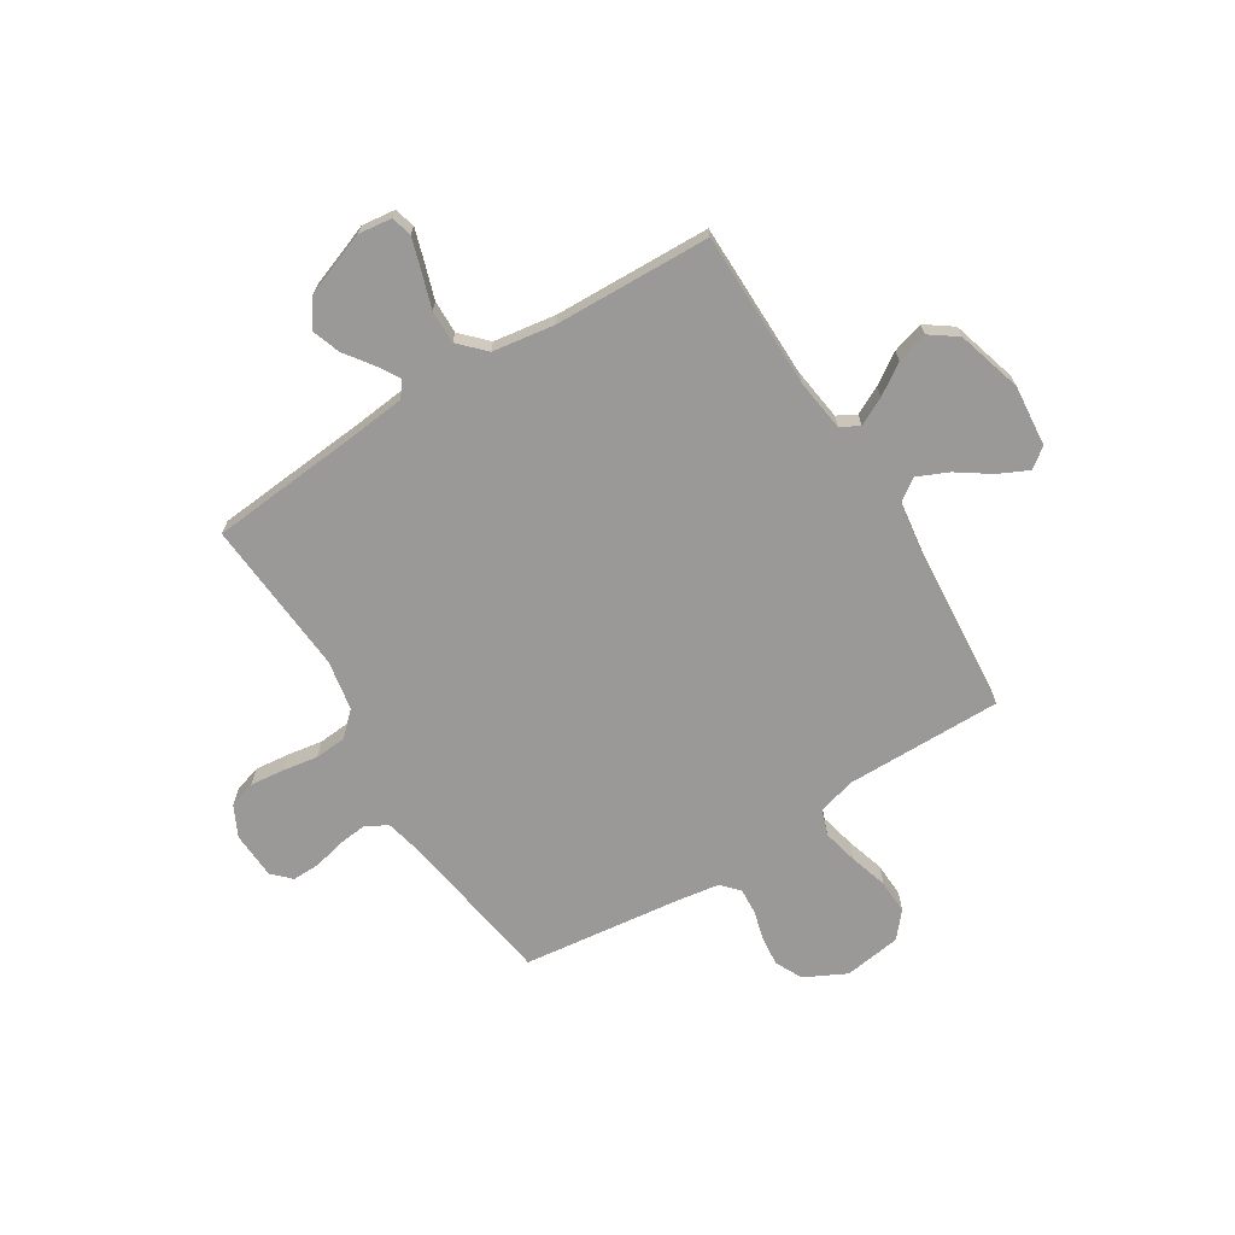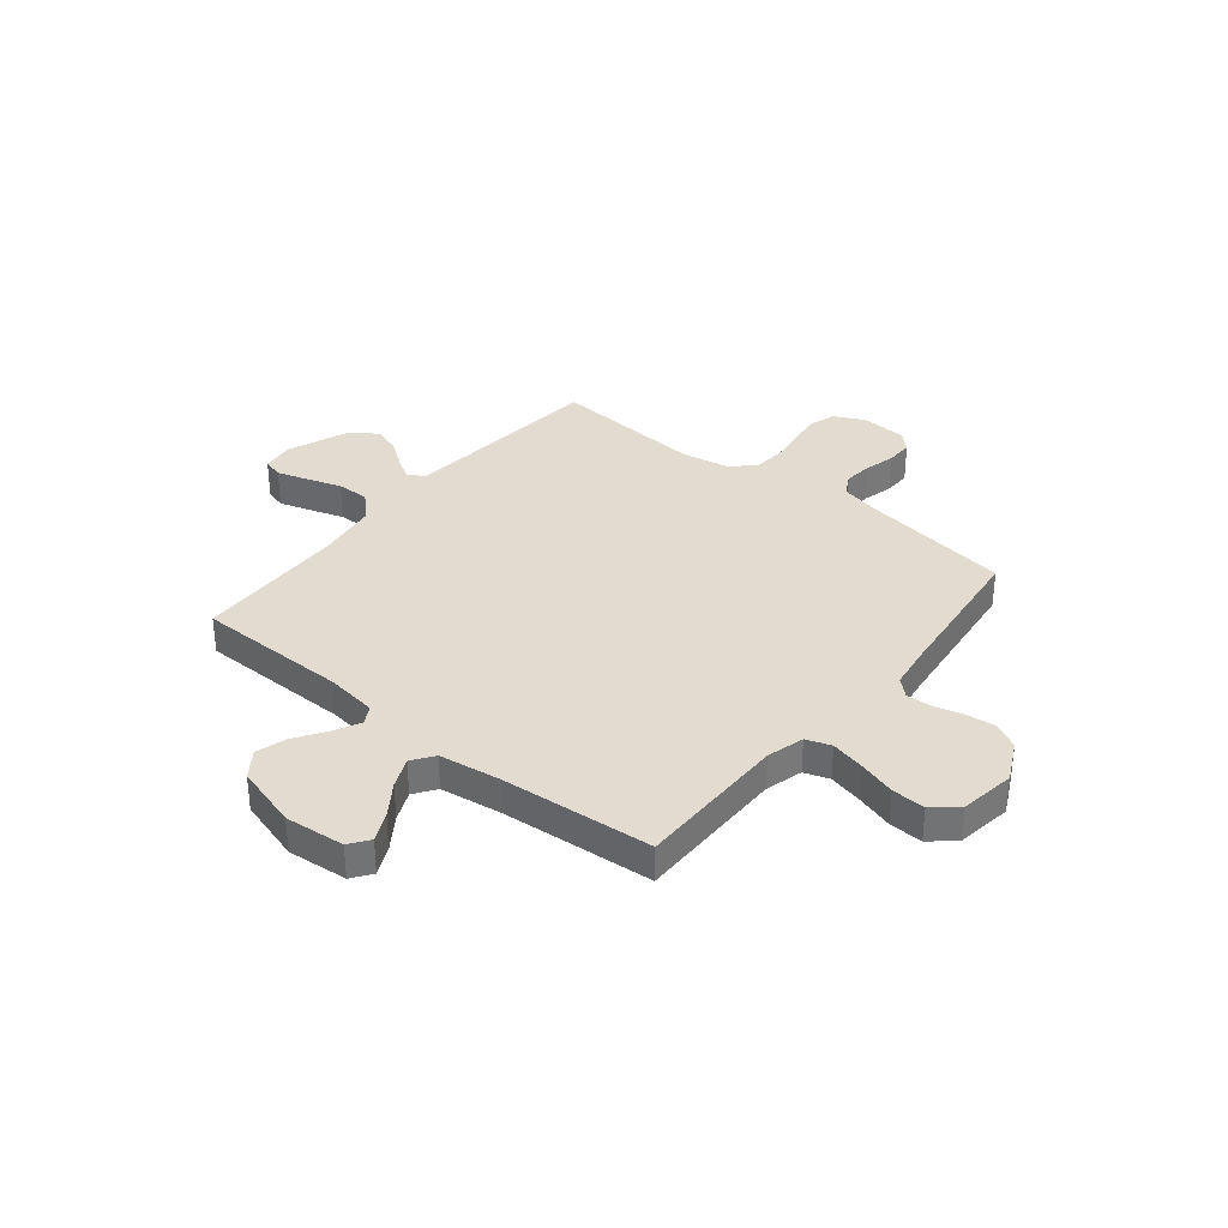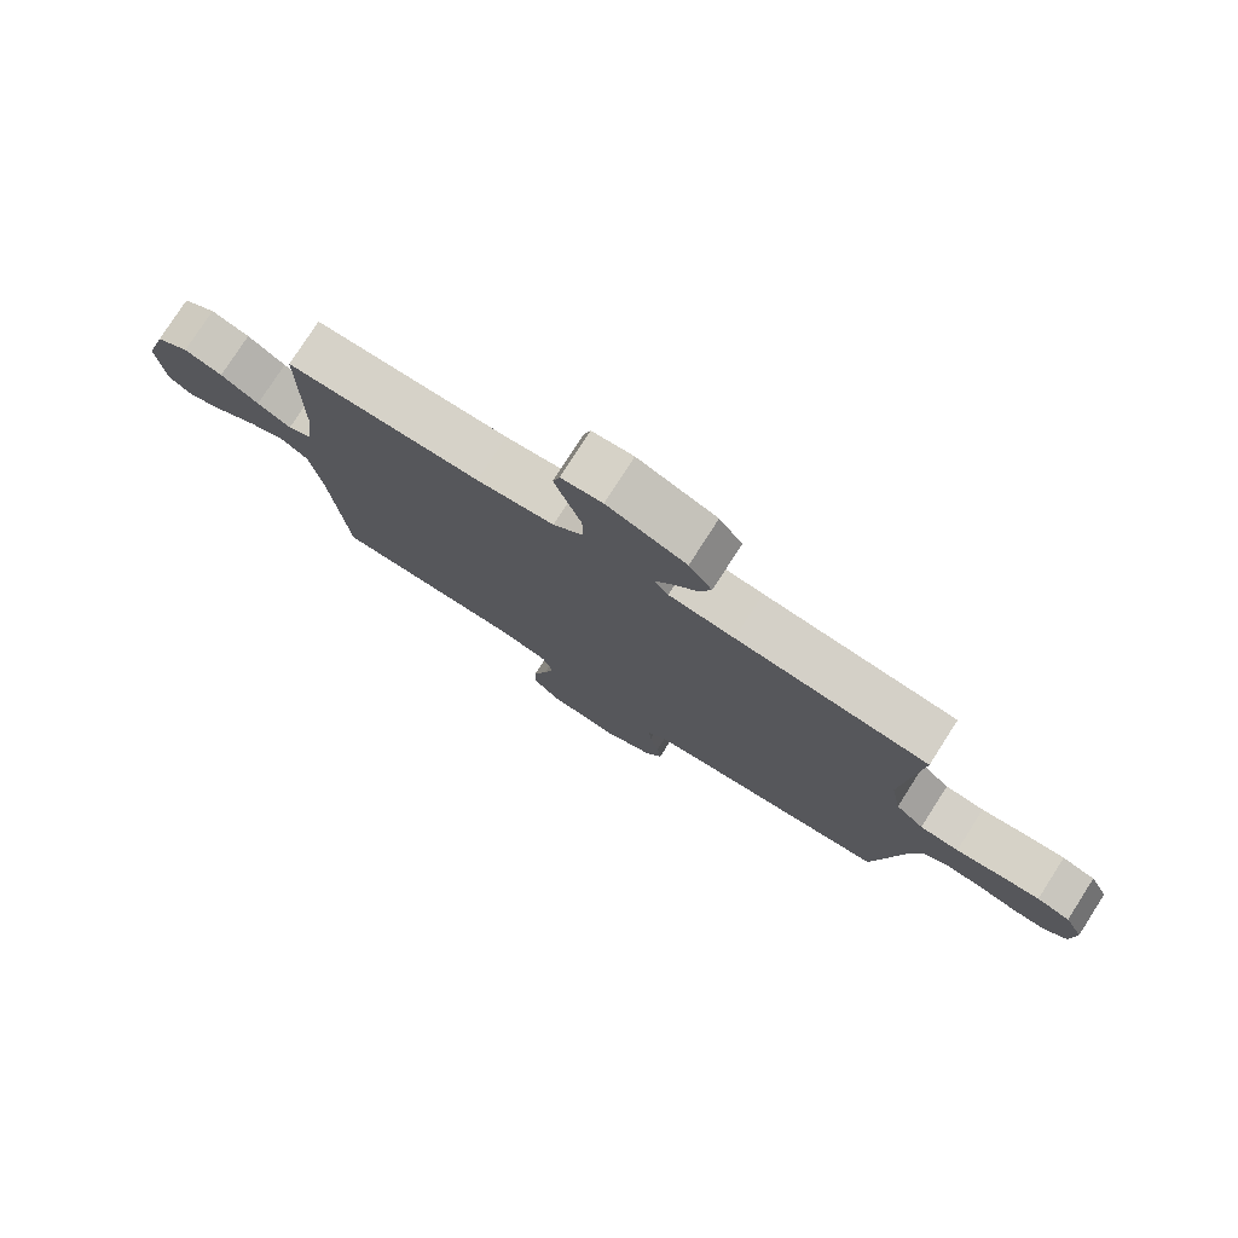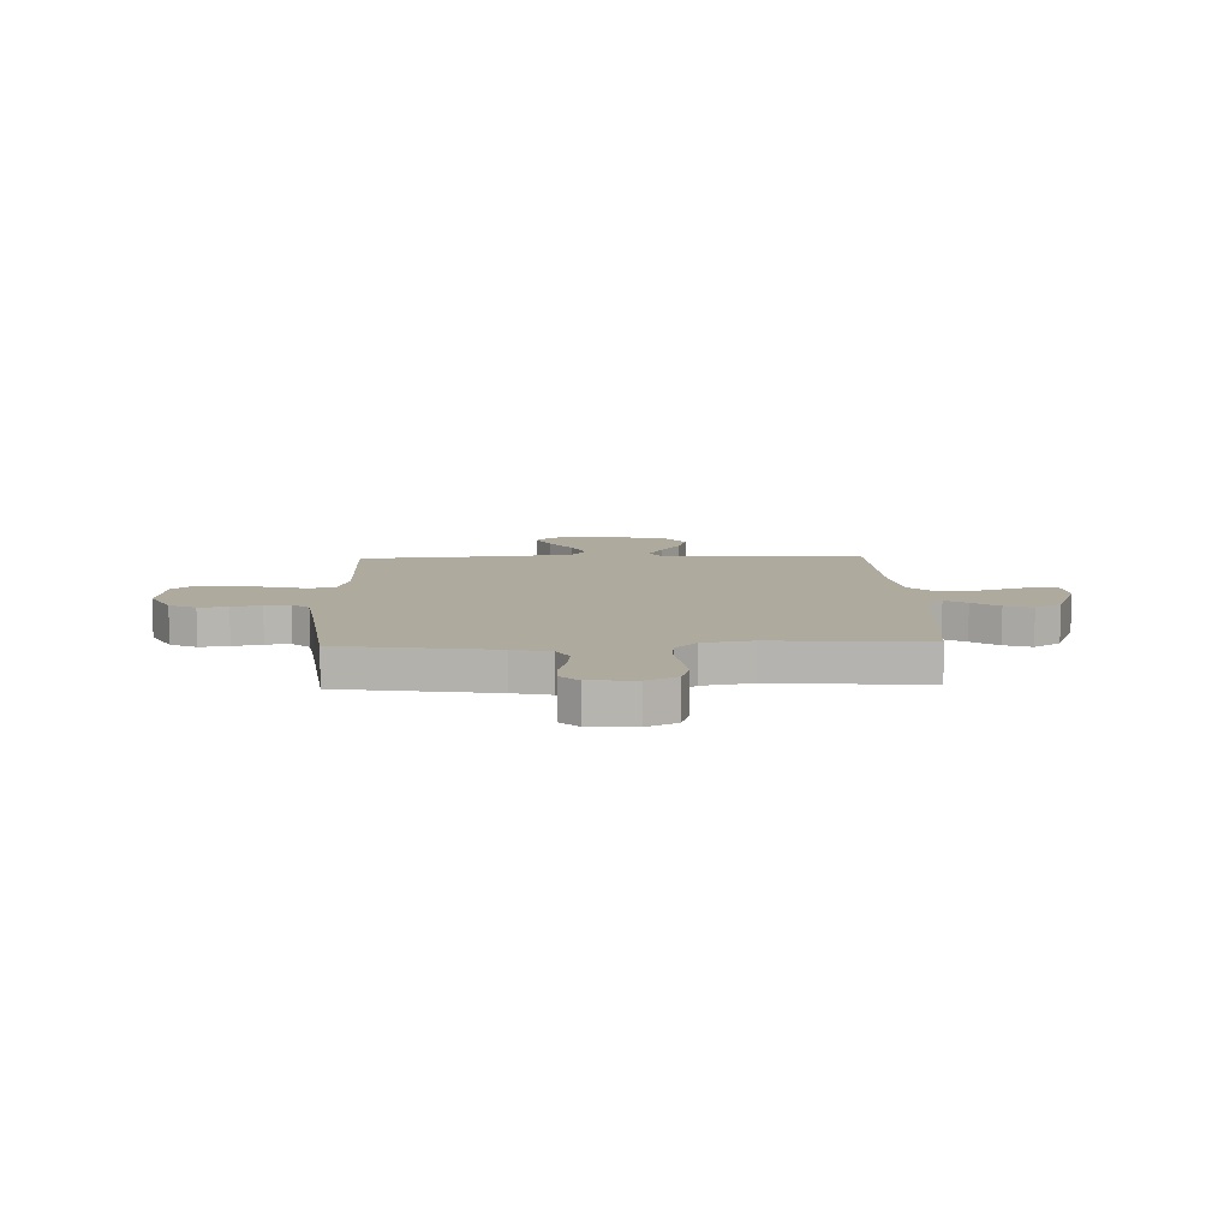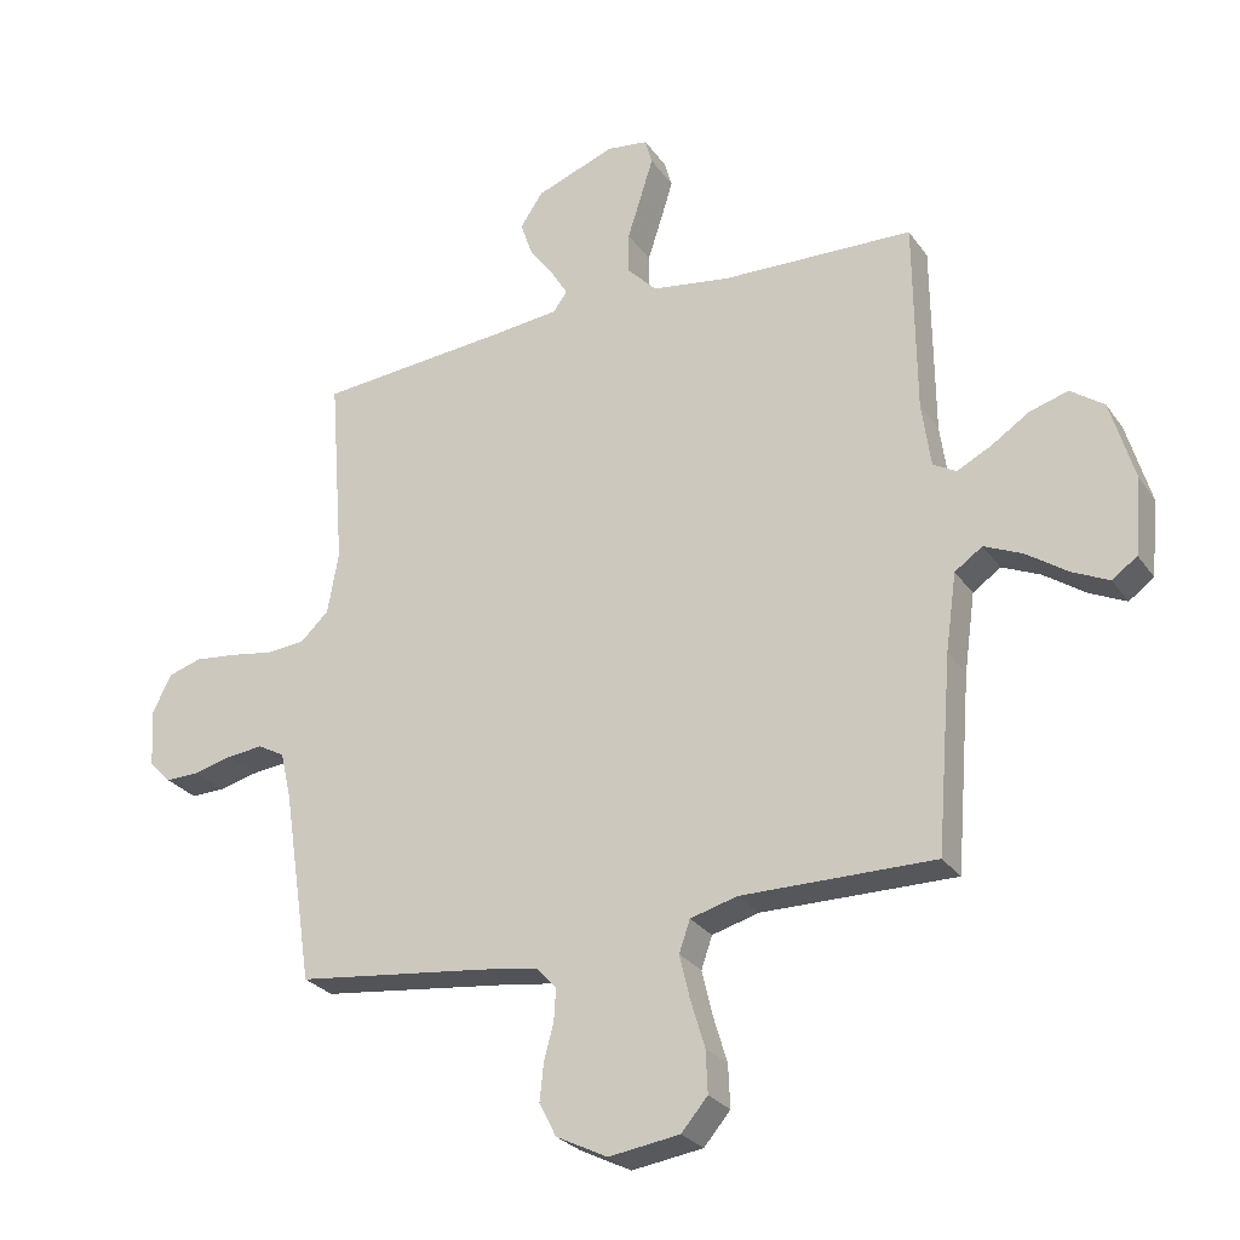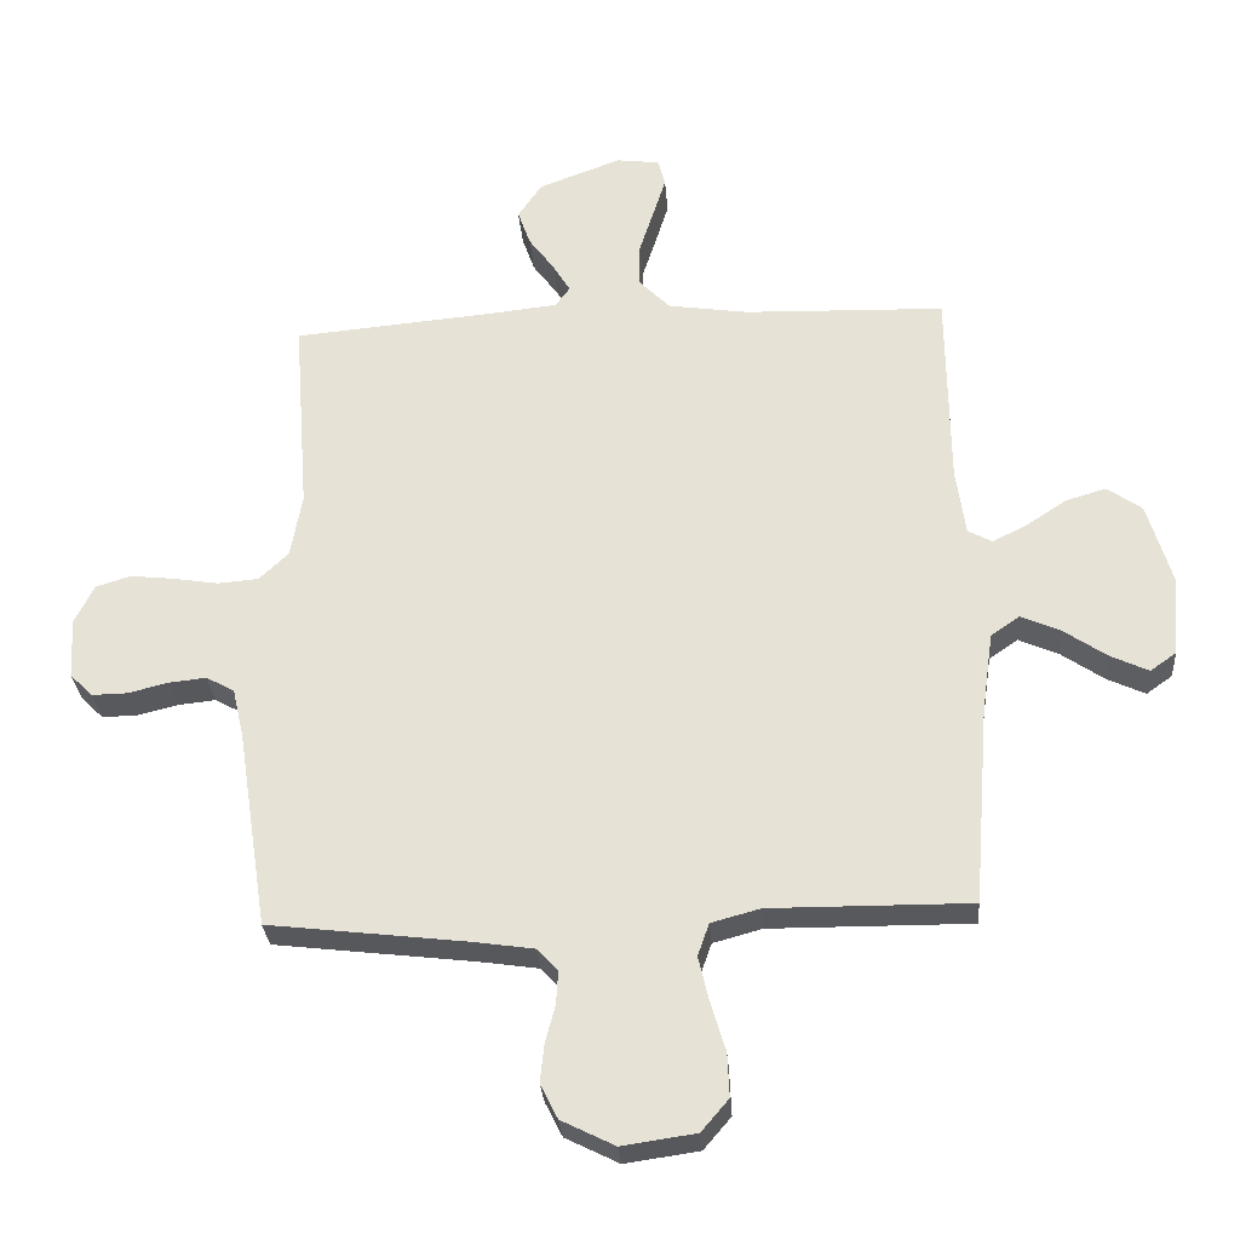
<metadata>
{"format":"obj","ext":"obj","renderer":"f3d","projection":"perspective","resolution":1024,"background":"white","views":[{"elev":-69.1,"azim":31.8,"up":"+Y"},{"elev":34.4,"azim":129.1,"up":"+Y"},{"elev":78.2,"azim":-147.3,"up":"+Z"},{"elev":9.3,"azim":-92.1,"up":"+Y"},{"elev":-27.0,"azim":27.4,"up":"+Z"},{"elev":-29.5,"azim":4.2,"up":"+Z"}]}
</metadata>
<code>
v 0.5 0.07 -0.5
v 0.2 0.07 -0.498
v 0.127 0.07 -0.518
v 0.11 0.07 -0.567
v 0.126 0.07 -0.635
v 0.148 0.07 -0.708
v 0.151 0.07 -0.774
v 0.11 0.07 -0.822
v 0 0.07 -0.838
v -0.08 0.07 -0.798
v -0.106 0.07 -0.746
v -0.1 0.07 -0.689
v -0.085 0.07 -0.632
v -0.082 0.07 -0.583
v -0.113 0.07 -0.549
v -0.2 0.07 -0.536
v -0.5 0.07 -0.5
v -0.546 0.07 -0.2
v -0.563 0.07 -0.126
v -0.605 0.07 -0.103
v -0.661 0.07 -0.109
v -0.721 0.07 -0.124
v -0.774 0.07 -0.125
v -0.808 0.07 -0.091
v -0.813 0.07 0
v -0.784 0.07 0.059
v -0.732 0.07 0.075
v -0.667 0.07 0.068
v -0.599 0.07 0.057
v -0.538 0.07 0.062
v -0.494 0.07 0.104
v -0.477 0.07 0.2
v -0.5 0.07 0.5
v -0.2 0.07 0.527
v -0.098 0.07 0.538
v -0.076 0.07 0.568
v -0.102 0.07 0.611
v -0.14 0.07 0.663
v -0.159 0.07 0.717
v -0.123 0.07 0.77
v 0 0.07 0.816
v 0.064 0.07 0.808
v 0.075 0.07 0.768
v 0.056 0.07 0.707
v 0.034 0.07 0.639
v 0.033 0.07 0.575
v 0.08 0.07 0.527
v 0.2 0.07 0.509
v 0.5 0.07 0.5
v 0.503 0.07 0.2
v 0.517 0.07 0.099
v 0.553 0.07 0.079
v 0.606 0.07 0.106
v 0.665 0.07 0.145
v 0.725 0.07 0.163
v 0.777 0.07 0.126
v 0.814 0.07 0
v 0.803 0.07 -0.118
v 0.764 0.07 -0.146
v 0.707 0.07 -0.119
v 0.643 0.07 -0.075
v 0.584 0.07 -0.049
v 0.541 0.07 -0.079
v 0.524 0.07 -0.2
v 0.5 0 -0.5
v 0.2 0 -0.498
v 0.127 0 -0.518
v 0.11 0 -0.567
v 0.126 0 -0.635
v 0.148 0 -0.708
v 0.151 0 -0.774
v 0.11 0 -0.822
v 0 0 -0.838
v -0.08 0 -0.798
v -0.106 0 -0.746
v -0.1 0 -0.689
v -0.085 0 -0.632
v -0.082 0 -0.583
v -0.113 0 -0.549
v -0.2 0 -0.536
v -0.5 0 -0.5
v -0.546 0 -0.2
v -0.563 0 -0.126
v -0.605 0 -0.103
v -0.661 0 -0.109
v -0.721 0 -0.124
v -0.774 0 -0.125
v -0.808 0 -0.091
v -0.813 0 0
v -0.784 0 0.059
v -0.732 0 0.075
v -0.667 0 0.068
v -0.599 0 0.057
v -0.538 0 0.062
v -0.494 0 0.104
v -0.477 0 0.2
v -0.5 0 0.5
v -0.2 0 0.527
v -0.098 0 0.538
v -0.076 0 0.568
v -0.102 0 0.611
v -0.14 0 0.663
v -0.159 0 0.717
v -0.123 0 0.77
v 0 0 0.816
v 0.064 0 0.808
v 0.075 0 0.768
v 0.056 0 0.707
v 0.034 0 0.639
v 0.033 0 0.575
v 0.08 0 0.527
v 0.2 0 0.509
v 0.5 0 0.5
v 0.503 0 0.2
v 0.517 0 0.099
v 0.553 0 0.079
v 0.606 0 0.106
v 0.665 0 0.145
v 0.725 0 0.163
v 0.777 0 0.126
v 0.814 0 0
v 0.803 0 -0.118
v 0.764 0 -0.146
v 0.707 0 -0.119
v 0.643 0 -0.075
v 0.584 0 -0.049
v 0.541 0 -0.079
v 0.524 0 -0.2
f 59 60 61
f 58 59 61
f 57 58 61
f 56 57 61
f 55 56 61
f 54 55 61
f 53 54 61
f 52 53 61 62
f 51 52 62 63
f 48 49 50
f 51 63 64
f 50 51 64
f 48 50 64
f 47 48 64
f 43 44 45
f 42 43 45
f 41 42 45
f 40 41 45
f 39 40 45
f 38 39 45
f 37 38 45
f 36 37 45 46
f 64 1 2
f 47 64 2
f 46 47 2
f 36 46 2
f 35 36 2
f 27 28 29
f 26 27 29
f 25 26 29
f 24 25 29
f 23 24 29
f 22 23 29
f 21 22 29
f 20 21 29 30
f 19 20 30 31
f 16 17 18
f 18 19 31
f 16 18 31
f 15 16 31
f 11 12 13
f 10 11 13
f 9 10 13
f 8 9 13
f 7 8 13
f 6 7 13
f 5 6 13
f 4 5 13 14
f 15 31 32
f 14 15 32
f 4 14 32
f 3 4 32
f 32 33 34
f 3 32 34
f 2 3 34
f 2 34 35
f 125 124 123
f 125 123 122
f 125 122 121
f 125 121 120
f 125 120 119
f 125 119 118
f 125 118 117
f 126 125 117 116
f 127 126 116 115
f 114 113 112
f 128 127 115
f 128 115 114
f 128 114 112
f 128 112 111
f 109 108 107
f 109 107 106
f 109 106 105
f 109 105 104
f 109 104 103
f 109 103 102
f 109 102 101
f 110 109 101 100
f 66 65 128
f 66 128 111
f 66 111 110
f 66 110 100
f 66 100 99
f 93 92 91
f 93 91 90
f 93 90 89
f 93 89 88
f 93 88 87
f 93 87 86
f 93 86 85
f 94 93 85 84
f 95 94 84 83
f 82 81 80
f 95 83 82
f 95 82 80
f 95 80 79
f 77 76 75
f 77 75 74
f 77 74 73
f 77 73 72
f 77 72 71
f 77 71 70
f 77 70 69
f 78 77 69 68
f 96 95 79
f 96 79 78
f 96 78 68
f 96 68 67
f 98 97 96
f 98 96 67
f 98 67 66
f 99 98 66
f 1 65 66 2
f 2 66 67 3
f 3 67 68 4
f 4 68 69 5
f 5 69 70 6
f 6 70 71 7
f 7 71 72 8
f 8 72 73 9
f 9 73 74 10
f 10 74 75 11
f 11 75 76 12
f 12 76 77 13
f 13 77 78 14
f 14 78 79 15
f 15 79 80 16
f 16 80 81 17
f 17 81 82 18
f 18 82 83 19
f 19 83 84 20
f 20 84 85 21
f 21 85 86 22
f 22 86 87 23
f 23 87 88 24
f 24 88 89 25
f 25 89 90 26
f 26 90 91 27
f 27 91 92 28
f 28 92 93 29
f 29 93 94 30
f 30 94 95 31
f 31 95 96 32
f 32 96 97 33
f 33 97 98 34
f 34 98 99 35
f 35 99 100 36
f 36 100 101 37
f 37 101 102 38
f 38 102 103 39
f 39 103 104 40
f 40 104 105 41
f 41 105 106 42
f 42 106 107 43
f 43 107 108 44
f 44 108 109 45
f 45 109 110 46
f 46 110 111 47
f 47 111 112 48
f 48 112 113 49
f 49 113 114 50
f 50 114 115 51
f 51 115 116 52
f 52 116 117 53
f 53 117 118 54
f 54 118 119 55
f 55 119 120 56
f 56 120 121 57
f 57 121 122 58
f 58 122 123 59
f 59 123 124 60
f 60 124 125 61
f 61 125 126 62
f 62 126 127 63
f 63 127 128 64
f 64 128 65 1

</code>
